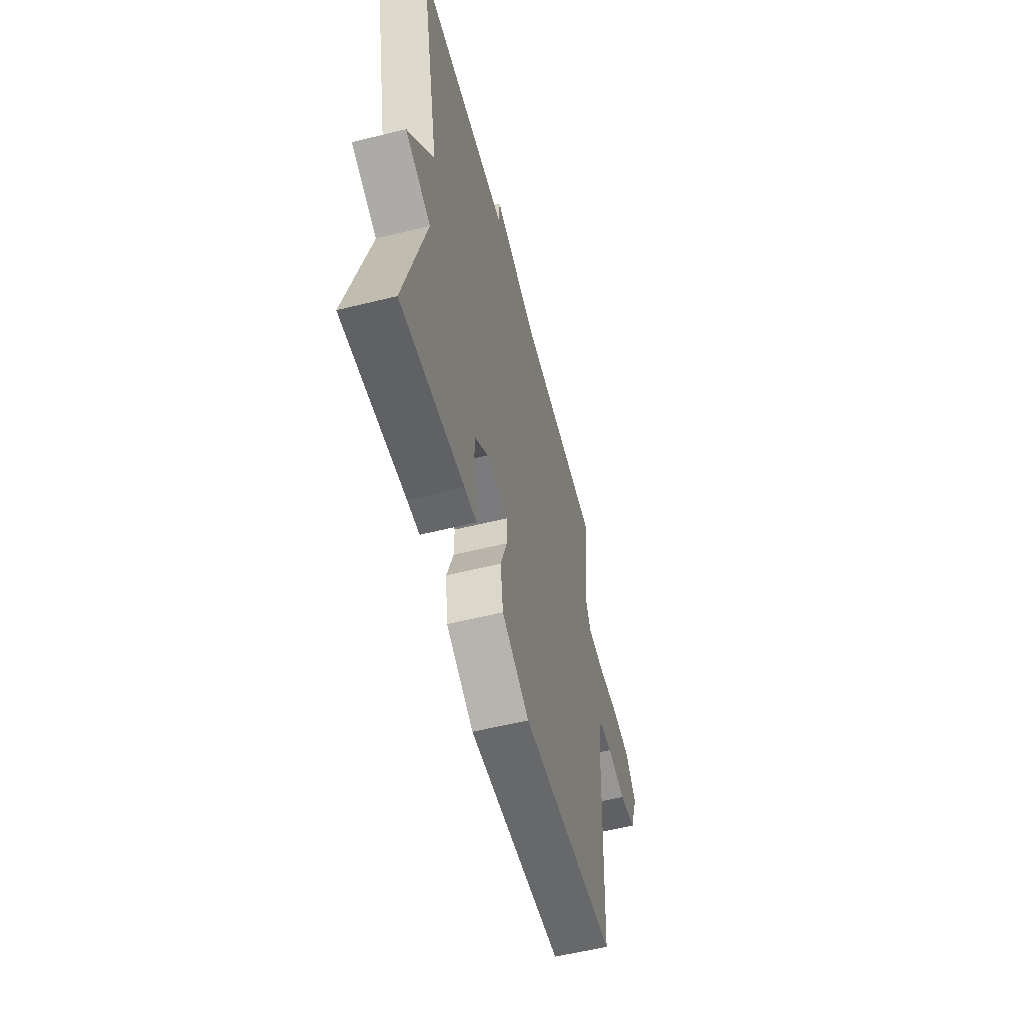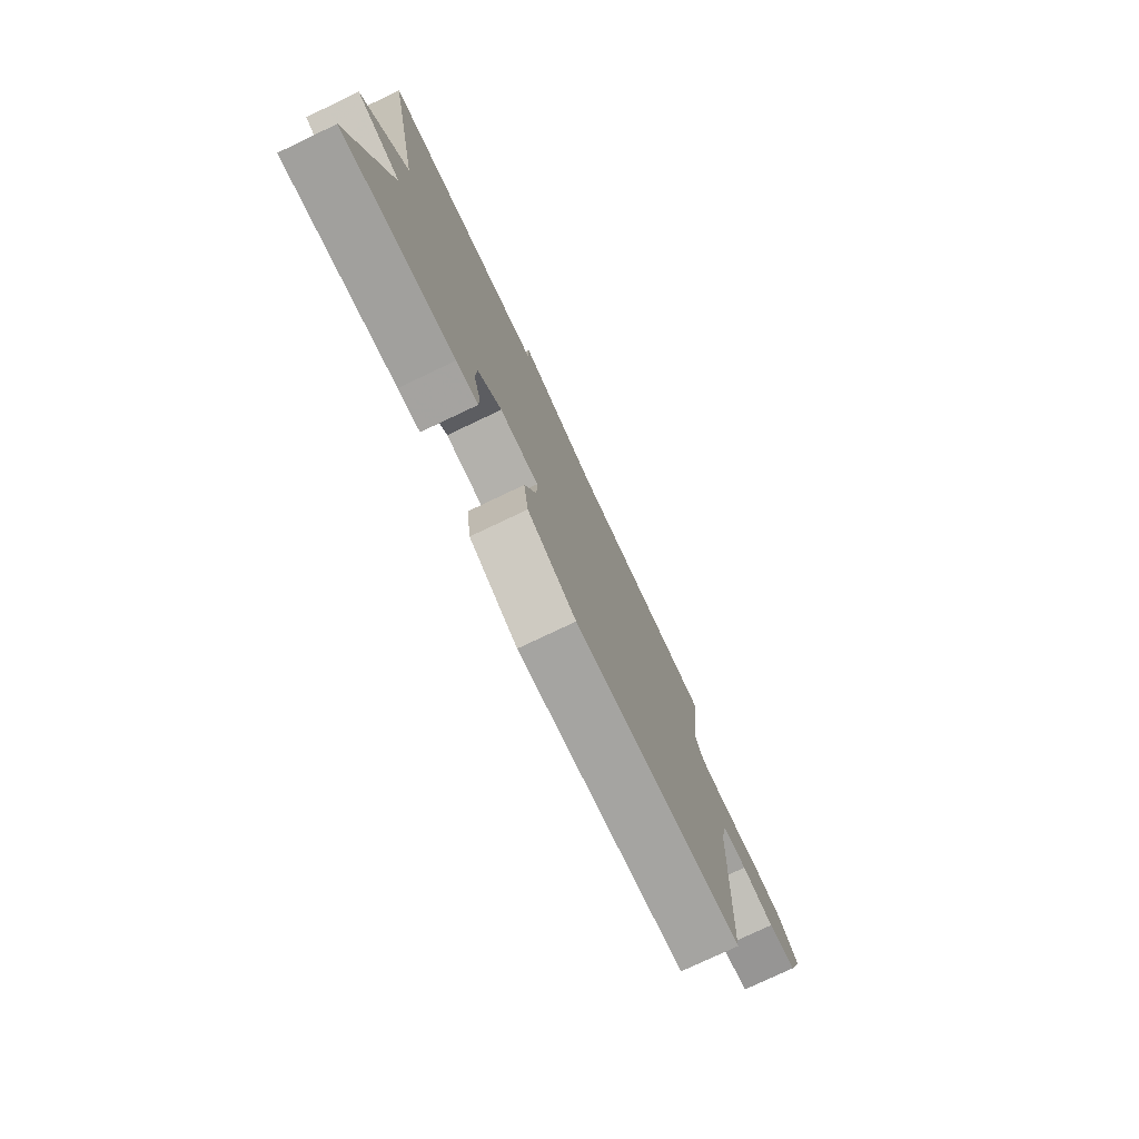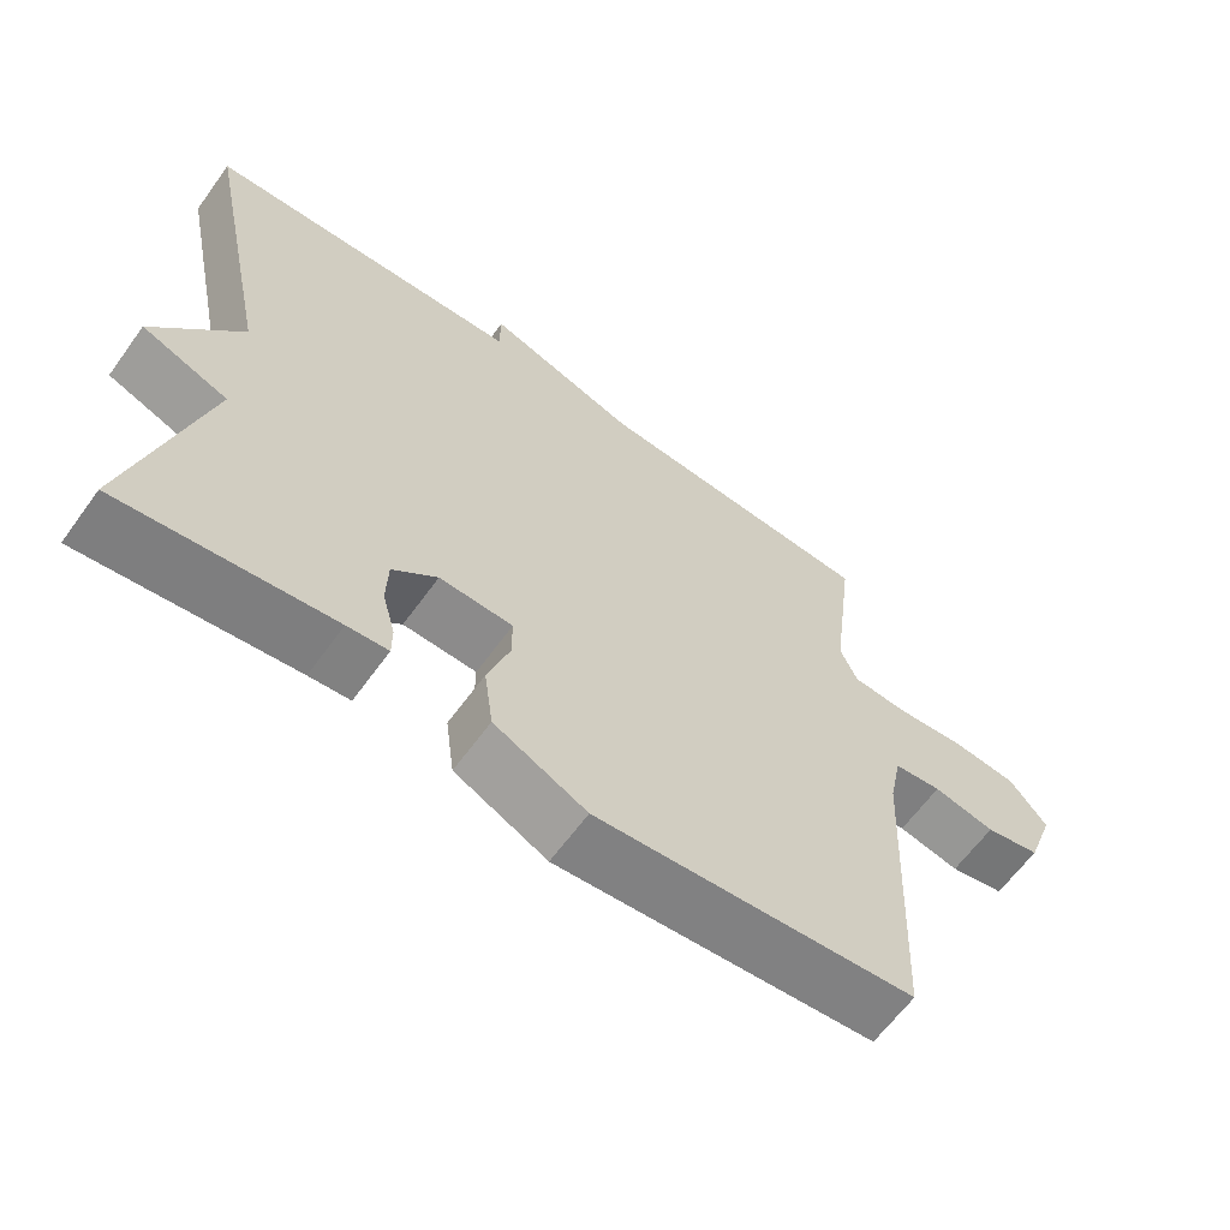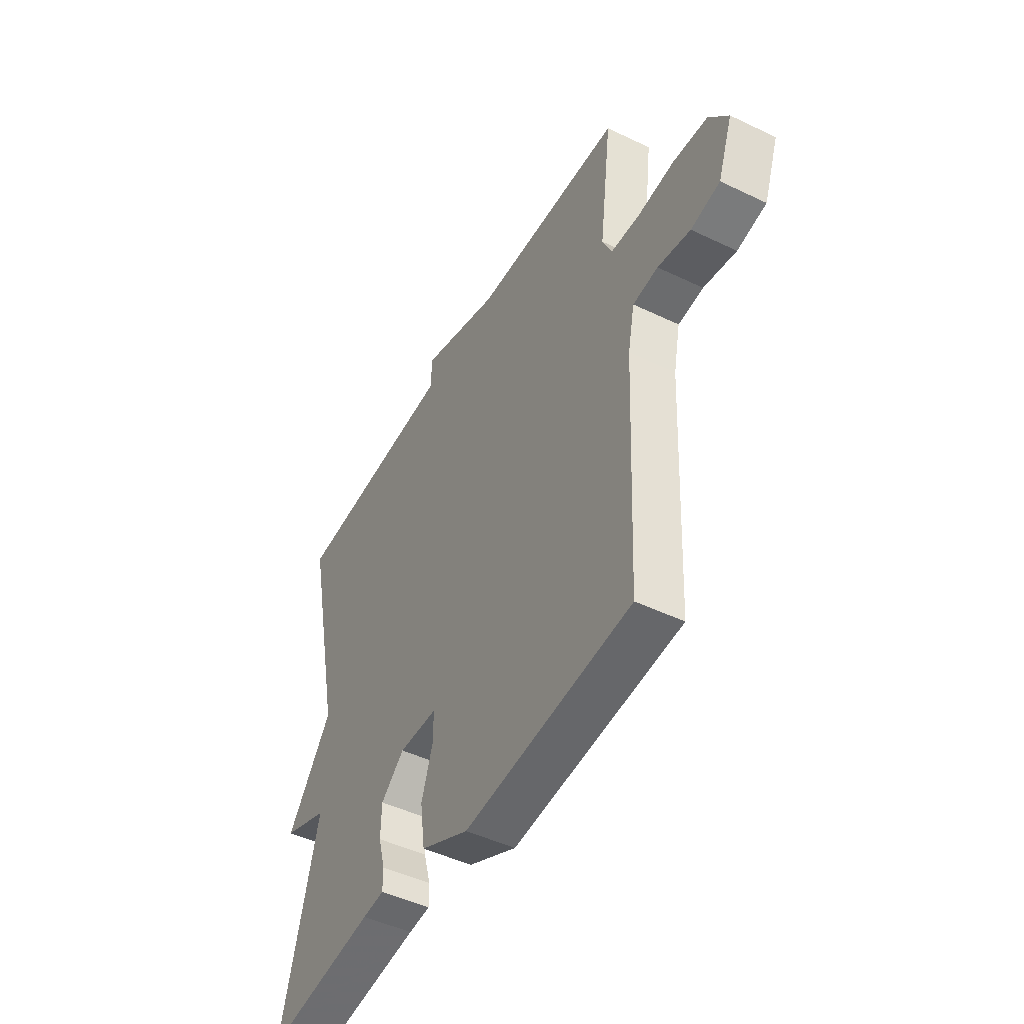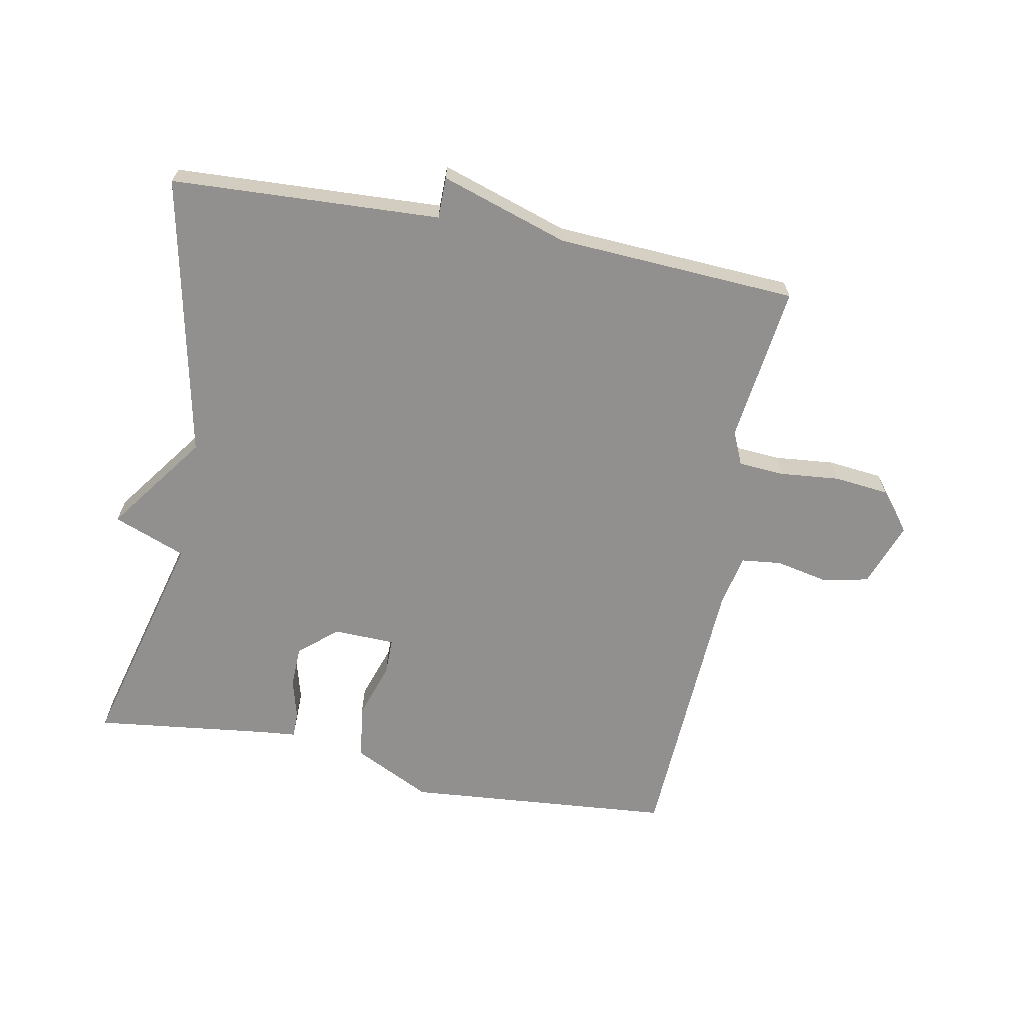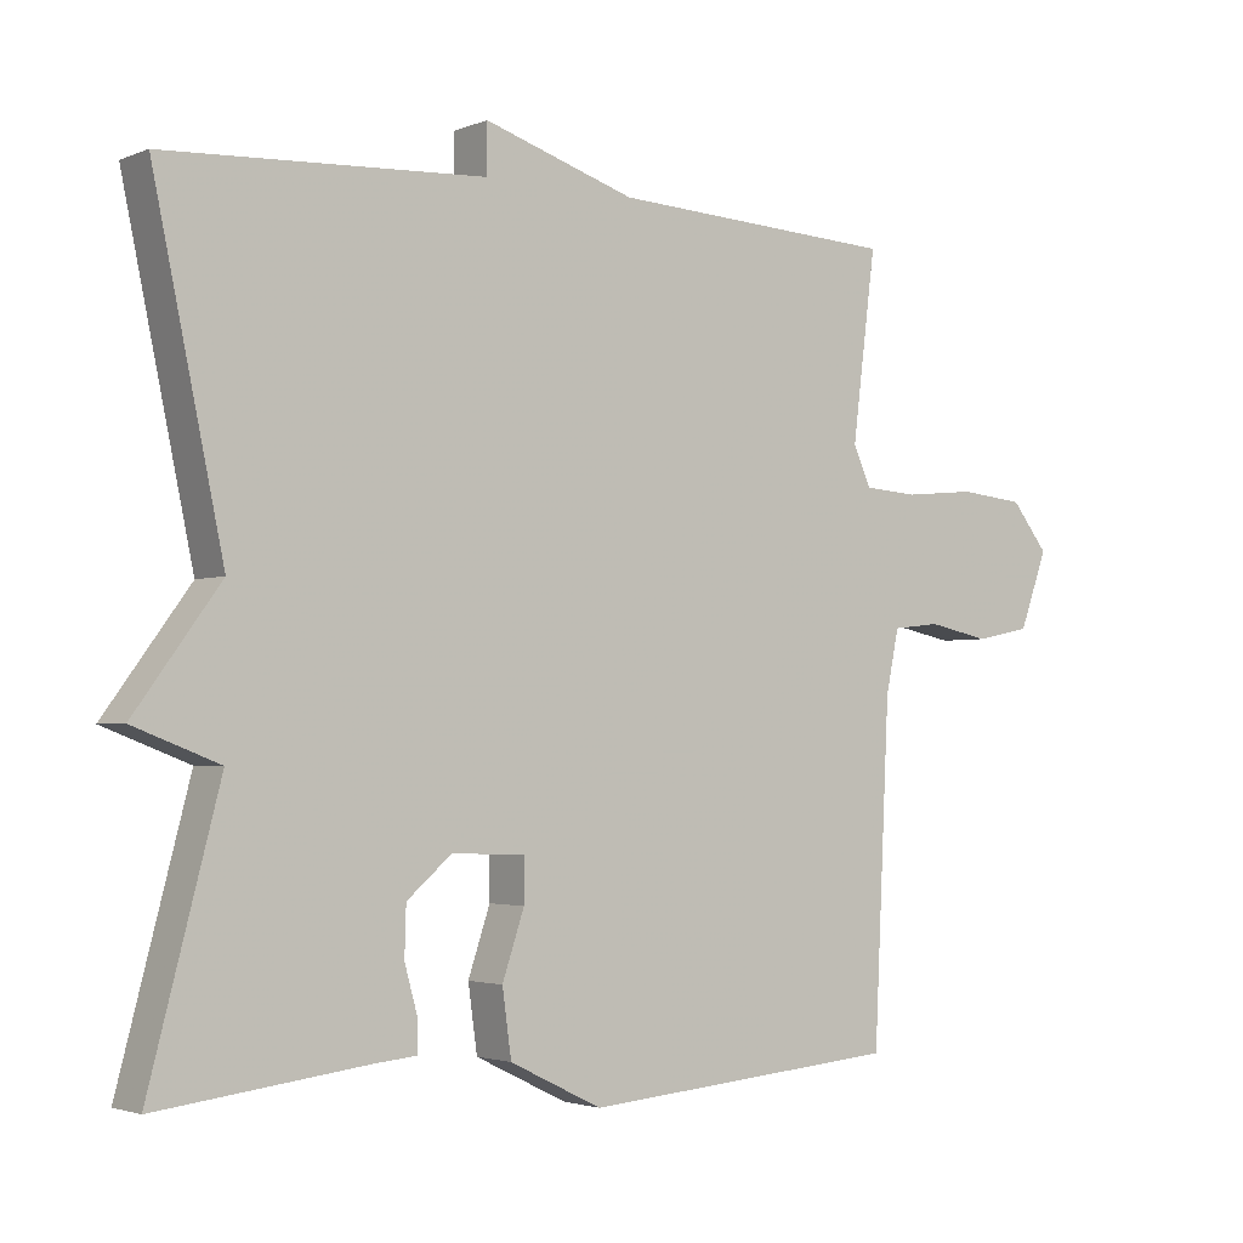
<metadata>
{"format":"obj","ext":"obj","renderer":"f3d","projection":"perspective","resolution":1024,"background":"white","views":[{"elev":-56.9,"azim":-75.5,"up":"+Z"},{"elev":-77.6,"azim":-64.6,"up":"+Z"},{"elev":-63.1,"azim":-35.9,"up":"+Z"},{"elev":-47.7,"azim":61.6,"up":"+Z"},{"elev":-65.7,"azim":-10.9,"up":"+Y"},{"elev":-2.6,"azim":-36.2,"up":"+Z"}]}
</metadata>
<code>
v -0.5 0.07 0.5
v -0.078 0.07 0.521
v -0.078 0.07 0.586
v 0.122 0.07 0.521
v 0.5 0.07 0.5
v 0.469 0.07 0.252
v 0.492 0.07 0.2
v 0.564 0.07 0.195
v 0.658 0.07 0.204
v 0.744 0.07 0.195
v 0.793 0.07 0.133
v 0.756 0.07 0.031
v 0.683 0.07 0.016
v 0.601 0.07 0.033
v 0.538 0.07 0.026
v 0.521 0.07 -0.057
v 0.5 0.07 -0.5
v 0.079 0.07 -0.536
v -0.043 0.07 -0.476
v -0.055 0.07 -0.389
v -0.026 0.07 -0.302
v -0.026 0.07 -0.244
v -0.123 0.07 -0.241
v -0.182 0.07 -0.292
v -0.184 0.07 -0.357
v -0.167 0.07 -0.419
v -0.167 0.07 -0.461
v -0.221 0.07 -0.466
v -0.5 0.07 -0.5
v -0.407 0.07 -0.143
v -0.521 0.07 -0.099
v -0.407 0.07 0.057
v -0.5 0 0.5
v -0.078 0 0.521
v -0.078 0 0.586
v 0.122 0 0.521
v 0.5 0 0.5
v 0.469 0 0.252
v 0.492 0 0.2
v 0.564 0 0.195
v 0.658 0 0.204
v 0.744 0 0.195
v 0.793 0 0.133
v 0.756 0 0.031
v 0.683 0 0.016
v 0.601 0 0.033
v 0.538 0 0.026
v 0.521 0 -0.057
v 0.5 0 -0.5
v 0.079 0 -0.536
v -0.043 0 -0.476
v -0.055 0 -0.389
v -0.026 0 -0.302
v -0.026 0 -0.244
v -0.123 0 -0.241
v -0.182 0 -0.292
v -0.184 0 -0.357
v -0.167 0 -0.419
v -0.167 0 -0.461
v -0.221 0 -0.466
v -0.5 0 -0.5
v -0.407 0 -0.143
v -0.521 0 -0.099
v -0.407 0 0.057
f 30 31 32
f 28 29 30
f 28 30 32
f 27 28 32
f 26 27 32
f 25 26 32
f 24 25 32 1
f 19 20 21
f 18 19 21
f 17 18 21
f 16 17 21
f 15 16 21 22
f 12 13 14
f 11 12 14
f 10 11 14
f 9 10 14
f 8 9 14
f 7 8 14 15
f 15 22 23
f 7 15 23
f 6 7 23
f 2 3 4
f 2 4 5
f 1 2 5
f 24 1 5
f 23 24 5
f 5 6 23
f 64 63 62
f 62 61 60
f 64 62 60
f 64 60 59
f 64 59 58
f 64 58 57
f 33 64 57 56
f 53 52 51
f 53 51 50
f 53 50 49
f 53 49 48
f 54 53 48 47
f 46 45 44
f 46 44 43
f 46 43 42
f 46 42 41
f 46 41 40
f 47 46 40 39
f 55 54 47
f 55 47 39
f 55 39 38
f 36 35 34
f 37 36 34
f 37 34 33
f 37 33 56
f 37 56 55
f 55 38 37
f 1 33 34 2
f 2 34 35 3
f 3 35 36 4
f 4 36 37 5
f 5 37 38 6
f 6 38 39 7
f 7 39 40 8
f 8 40 41 9
f 9 41 42 10
f 10 42 43 11
f 11 43 44 12
f 12 44 45 13
f 13 45 46 14
f 14 46 47 15
f 15 47 48 16
f 16 48 49 17
f 17 49 50 18
f 18 50 51 19
f 19 51 52 20
f 20 52 53 21
f 21 53 54 22
f 22 54 55 23
f 23 55 56 24
f 24 56 57 25
f 25 57 58 26
f 26 58 59 27
f 27 59 60 28
f 28 60 61 29
f 29 61 62 30
f 30 62 63 31
f 31 63 64 32
f 32 64 33 1

</code>
